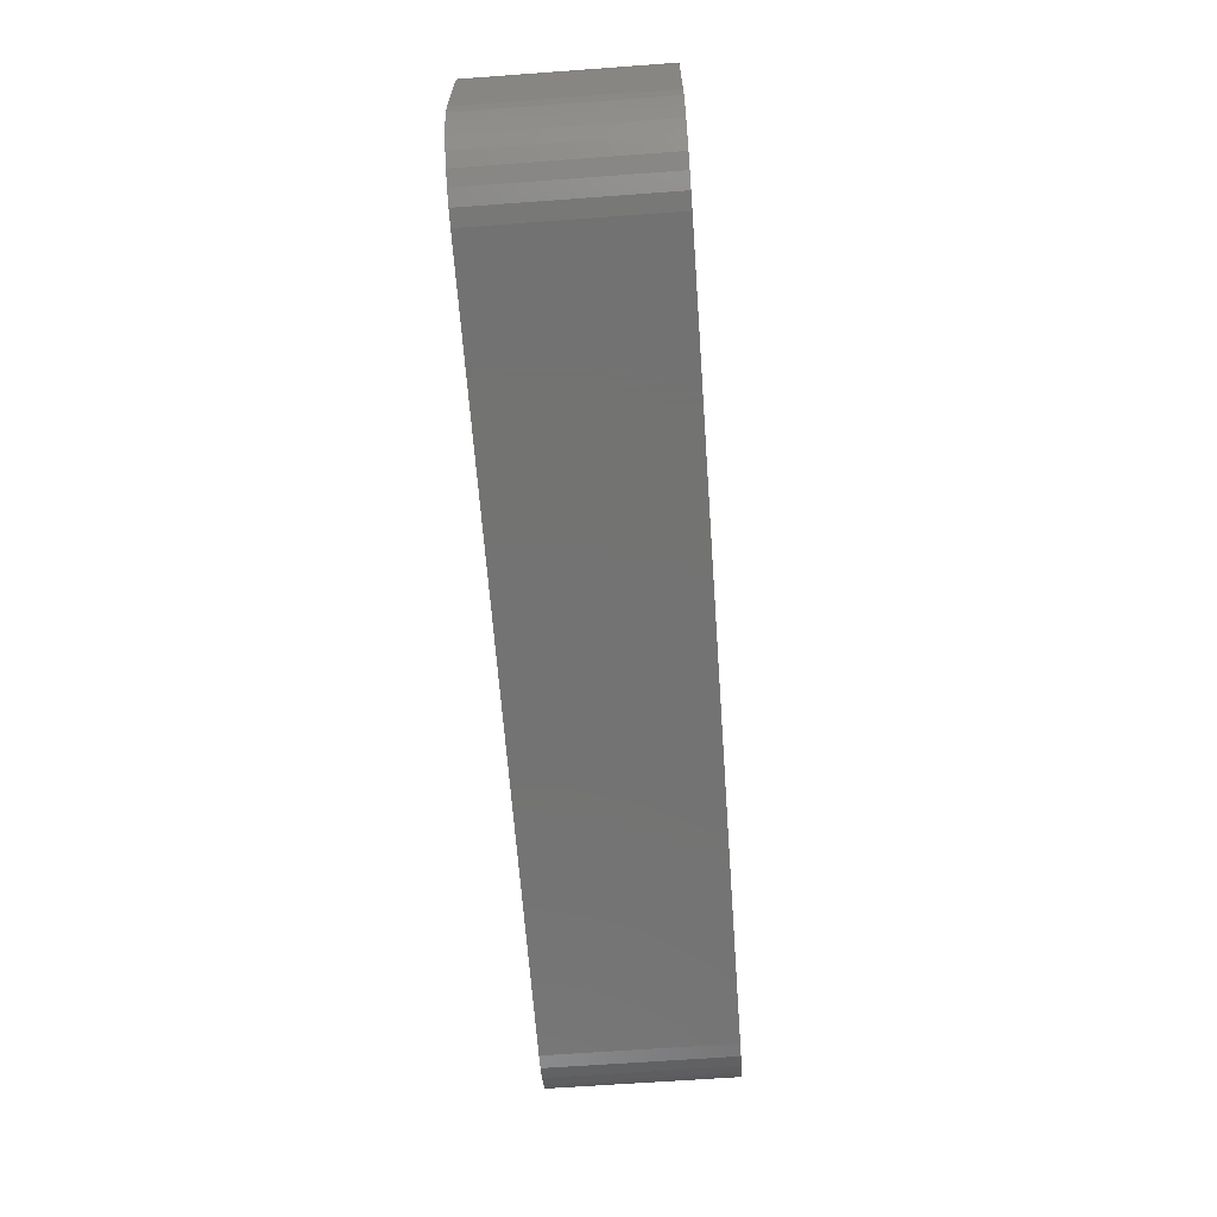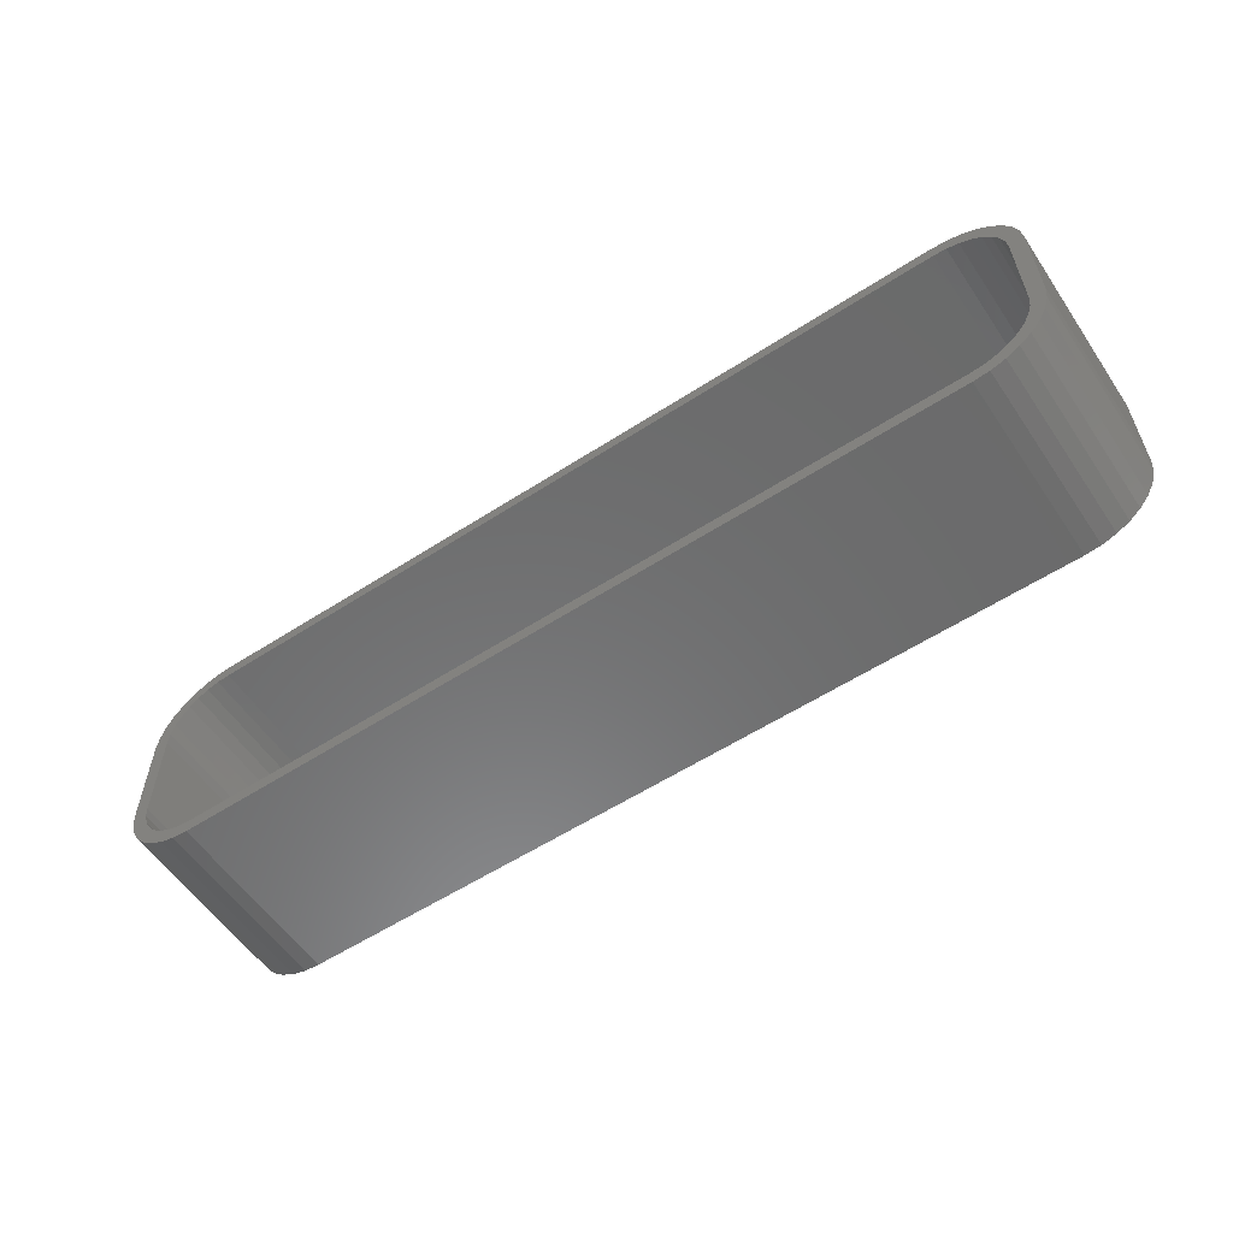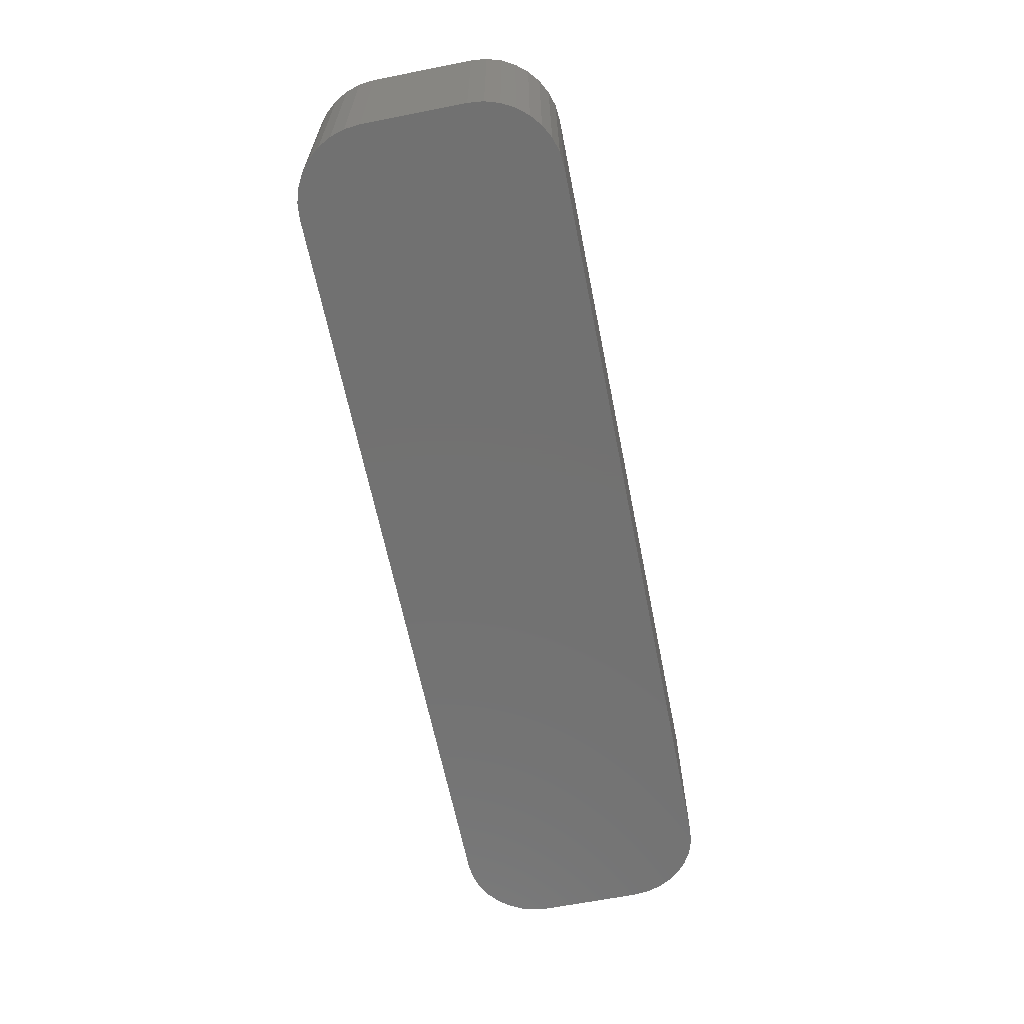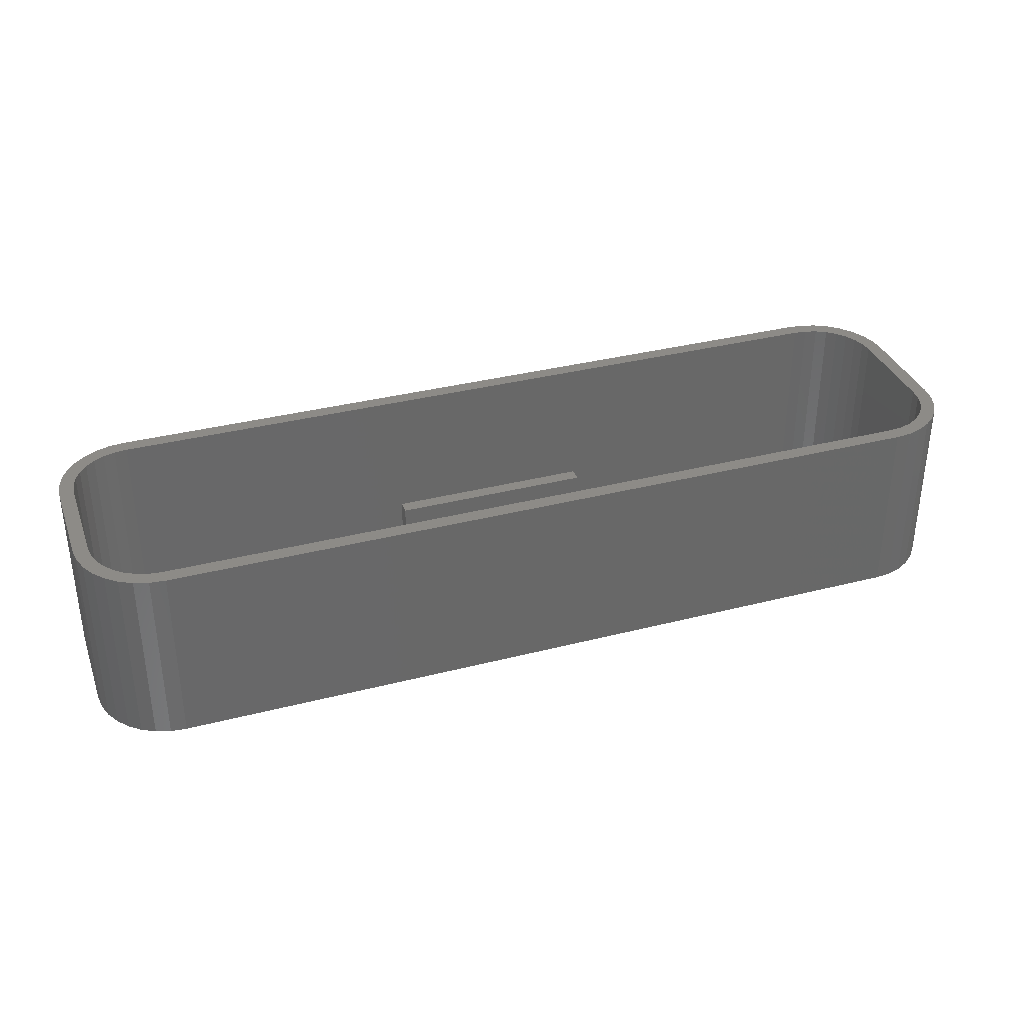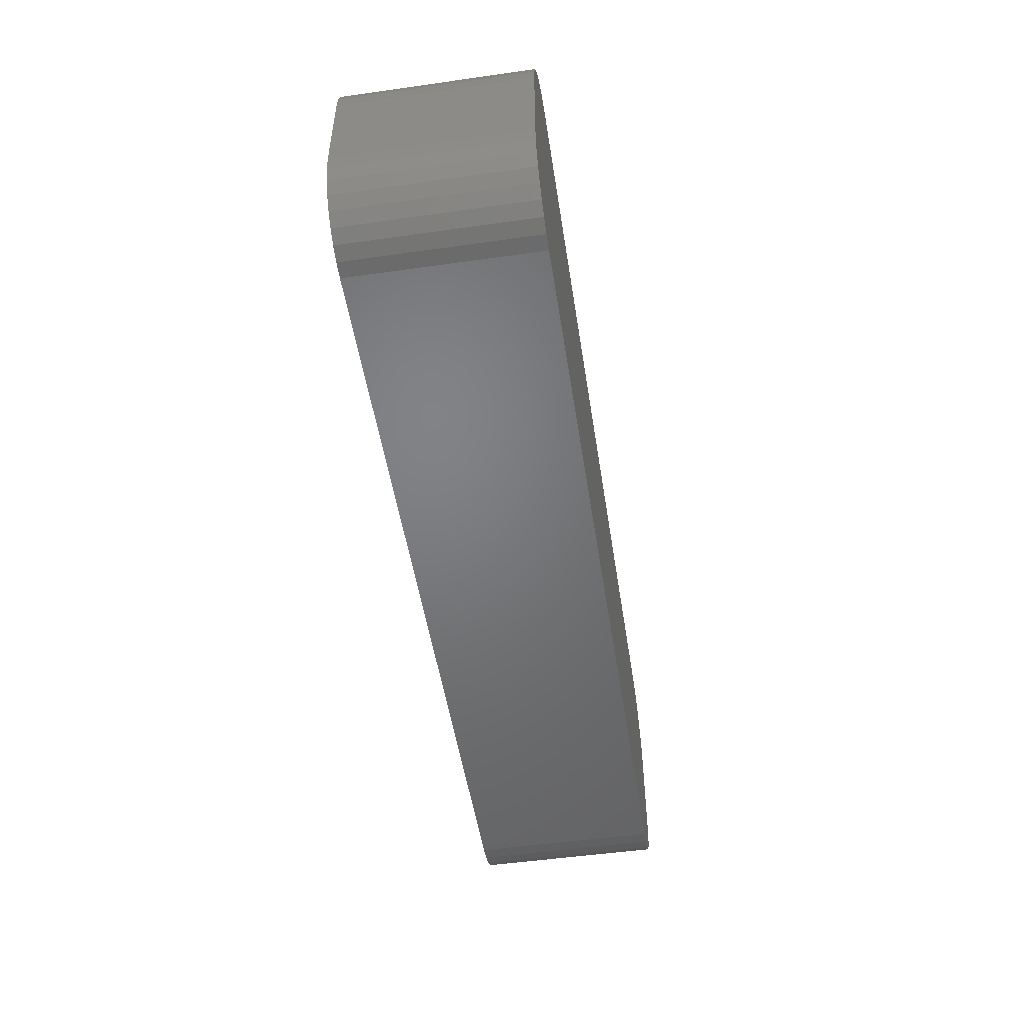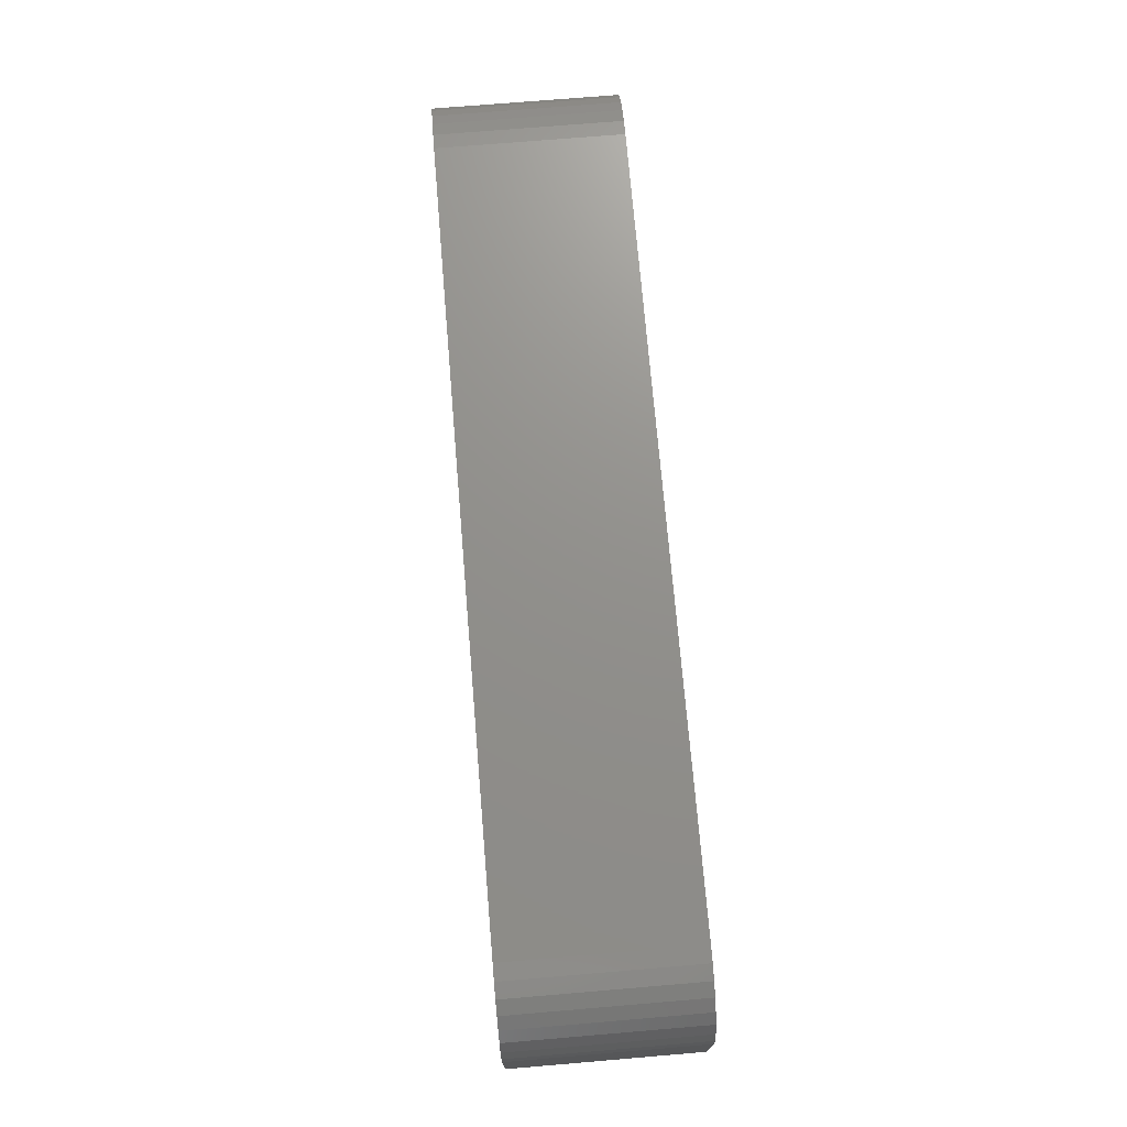
<metadata>
{"format":"stl","ext":"stl","renderer":"f3d","projection":"perspective","resolution":1024,"background":"white","views":[{"elev":-65.0,"azim":-85.8,"up":"+Y"},{"elev":-57.4,"azim":33.9,"up":"+Y"},{"elev":-63.7,"azim":101.3,"up":"+Z"},{"elev":34.7,"azim":161.0,"up":"+Z"},{"elev":-50.7,"azim":98.8,"up":"+Y"},{"elev":72.3,"azim":-94.8,"up":"+Y"}]}
</metadata>
<code>
# stl→obj: 188 verts, 372 faces
v 167.8 127.6 0
v 180.3 140 0
v 180.1 137.5 0
v 180.3 156.5 0
v 179.3 135.2 0
v 167.8 168.9 0
v 178.2 133 0
v 180.1 159 0
v 176.7 131.2 0
v 179.3 161.3 0
v 174.8 129.7 0
v 178.2 163.4 0
v 172.7 128.5 0
v 176.7 165.3 0
v 170.4 127.8 0
v 174.8 166.8 0
v 172.7 167.9 0
v 170.4 168.7 0
v 42.16 127.6 0
v 42.16 168.9 0
v 29.69 140 0
v 39.64 127.8 0
v 37.3 128.5 0
v 29.69 156.5 0
v 35.19 129.7 0
v 39.64 168.7 0
v 33.34 131.2 0
v 37.3 167.9 0
v 31.82 133 0
v 35.19 166.8 0
v 30.67 135.2 0
v 33.34 165.3 0
v 29.95 137.5 0
v 31.82 163.4 0
v 30.67 161.3 0
v 29.95 159 0
v 177.9 156.5 30
v 180.3 156.5 30
v 180.1 159 30
v 180.3 140 30
v 177.7 158.5 30
v 179.3 161.3 30
v 177.9 140 30
v 177.2 160.4 30
v 178.2 163.4 30
v 180.1 137.5 30
v 177.7 138 30
v 176.2 162.1 30
v 176.7 165.3 30
v 175 163.6 30
v 174.8 166.8 30
v 173.5 164.8 30
v 172.7 167.9 30
v 171.8 165.8 30
v 170.4 168.7 30
v 169.9 166.4 30
v 167.8 168.9 30
v 167.8 166.6 30
v 42.16 168.9 30
v 42.16 166.6 30
v 40.11 166.4 30
v 39.64 168.7 30
v 38.21 165.8 30
v 37.3 167.9 30
v 36.49 164.8 30
v 35.19 166.8 30
v 35 163.6 30
v 33.34 165.3 30
v 33.77 162.1 30
v 31.82 163.4 30
v 32.84 160.4 30
v 29.95 159 30
v 32.26 158.5 30
v 30.67 161.3 30
v 179.3 135.2 30
v 177.2 136.1 30
v 178.2 133 30
v 176.2 134.4 30
v 176.7 131.2 30
v 175 132.9 30
v 174.8 129.7 30
v 173.5 131.6 30
v 172.7 128.5 30
v 171.8 130.7 30
v 170.4 127.8 30
v 169.9 130.1 30
v 167.8 129.9 30
v 167.8 127.6 30
v 42.16 129.9 30
v 42.16 127.6 30
v 40.11 130.1 30
v 39.64 127.8 30
v 38.21 130.7 30
v 37.3 128.5 30
v 36.49 131.6 30
v 35.19 129.7 30
v 35 132.9 30
v 33.34 131.2 30
v 33.77 134.4 30
v 31.82 133 30
v 32.84 136.1 30
v 30.67 135.2 30
v 32.26 138 30
v 29.95 137.5 30
v 32.06 140 30
v 32.06 156.5 30
v 29.69 156.5 30
v 29.69 140 30
v 42.16 129.9 1.2
v 40.11 130.1 1.2
v 38.21 130.7 1.2
v 36.49 131.6 1.2
v 35 132.9 1.2
v 33.77 134.4 1.2
v 32.84 136.1 1.2
v 32.26 138 1.2
v 32.06 140 1.2
v 32.06 141 8.2
v 32.06 156.5 8.2
v 32.06 141 1.2
v 32.09 156.8 8.2
v 32.26 158.5 1.2
v 32.09 156.8 1.2
v 32.84 160.4 1.2
v 33.77 162.1 1.2
v 35 163.6 1.2
v 36.49 164.8 1.2
v 38.21 165.8 1.2
v 40.11 166.4 1.2
v 42.16 166.6 1.2
v 120.1 166.6 8.2
v 86.46 166.6 8.2
v 86.46 166.6 1.2
v 167.8 166.6 1.2
v 120.1 166.6 1.2
v 169.9 166.4 1.2
v 171.8 165.8 1.2
v 173.5 164.8 1.2
v 175 163.6 1.2
v 176.2 162.1 1.2
v 177.2 160.4 1.2
v 177.7 158.5 1.2
v 177.9 156.8 8.2
v 177.9 156.8 1.2
v 177.9 156.5 8.2
v 177.9 141 1.2
v 177.9 140 1.2
v 177.9 141 8.2
v 177.7 138 1.2
v 177.2 136.1 1.2
v 176.2 134.4 1.2
v 175 132.9 1.2
v 173.5 131.6 1.2
v 171.8 130.7 1.2
v 169.9 130.1 1.2
v 167.8 129.9 1.2
v 120.1 129.9 8.2
v 120.1 129.9 1.2
v 86.46 129.9 8.2
v 86.46 129.9 1.2
v 175.2 156.8 1.2
v 175.3 141.3 1.2
v 175.3 155.7 1.2
v 175.2 156.6 1.2
v 175.3 141 1.2
v 120.1 164.8 1.2
v 120.1 132.2 1.2
v 34.73 141.3 1.2
v 34.73 155.7 1.2
v 34.74 141 1.2
v 86.46 164.8 1.2
v 86.46 132.2 1.2
v 34.79 156.8 1.2
v 34.77 156.6 1.2
v 120.1 164.8 8.2
v 86.46 164.8 8.2
v 34.77 156.6 8.2
v 34.73 155.7 8.2
v 34.79 156.8 8.2
v 34.73 141.3 8.2
v 34.74 141 8.2
v 175.2 156.6 8.2
v 175.3 155.7 8.2
v 175.2 156.8 8.2
v 175.3 141.3 8.2
v 175.3 141 8.2
v 86.46 132.2 8.2
v 120.1 132.2 8.2
f 1 2 3
f 2 1 4
f 1 3 5
f 6 4 1
f 1 5 7
f 4 6 8
f 1 7 9
f 8 6 10
f 1 9 11
f 10 6 12
f 1 11 13
f 12 6 14
f 1 13 15
f 14 6 16
f 16 6 17
f 17 6 18
f 19 6 1
f 19 20 6
f 21 19 22
f 19 21 20
f 21 22 23
f 24 20 21
f 21 23 25
f 20 24 26
f 21 25 27
f 26 24 28
f 21 27 29
f 28 24 30
f 21 29 31
f 30 24 32
f 21 31 33
f 32 24 34
f 34 24 35
f 35 24 36
f 37 38 39
f 38 37 40
f 41 39 42
f 43 40 37
f 44 42 45
f 40 43 46
f 47 46 43
f 39 41 37
f 42 44 41
f 48 45 49
f 45 48 44
f 49 50 48
f 51 50 49
f 51 52 50
f 53 52 51
f 53 54 52
f 55 54 53
f 55 56 54
f 57 56 55
f 57 58 56
f 59 58 57
f 59 60 58
f 59 61 60
f 62 61 59
f 62 63 61
f 64 63 62
f 64 65 63
f 66 65 64
f 66 67 65
f 68 67 66
f 67 68 69
f 70 69 68
f 69 70 71
f 72 73 74
f 71 74 73
f 74 71 70
f 46 47 75
f 76 75 47
f 75 76 77
f 78 77 76
f 77 78 79
f 80 79 78
f 80 81 79
f 82 81 80
f 82 83 81
f 84 83 82
f 84 85 83
f 86 85 84
f 87 85 86
f 87 88 85
f 89 88 87
f 89 90 88
f 91 90 89
f 91 92 90
f 93 92 91
f 93 94 92
f 95 94 93
f 95 96 94
f 97 96 95
f 98 97 99
f 97 98 96
f 100 99 101
f 102 101 103
f 99 100 98
f 104 103 105
f 106 107 105
f 73 72 106
f 108 105 107
f 106 72 107
f 104 105 108
f 101 102 100
f 103 104 102
f 15 83 85
f 83 15 13
f 13 81 83
f 81 13 11
f 11 79 81
f 79 11 9
f 79 7 77
f 7 79 9
f 77 5 75
f 5 77 7
f 75 3 46
f 3 75 5
f 46 2 40
f 2 46 3
f 40 4 38
f 4 40 2
f 38 8 39
f 8 38 4
f 39 10 42
f 10 39 8
f 42 12 45
f 12 42 10
f 45 14 49
f 14 45 12
f 14 51 49
f 51 14 16
f 16 53 51
f 53 16 17
f 17 55 53
f 55 17 18
f 18 57 55
f 57 18 6
f 6 59 57
f 59 6 20
f 20 62 59
f 62 20 26
f 26 64 62
f 64 26 28
f 28 66 64
f 66 28 30
f 30 68 66
f 68 30 32
f 34 68 32
f 68 34 70
f 35 70 34
f 70 35 74
f 36 74 35
f 74 36 72
f 24 72 36
f 72 24 107
f 21 107 24
f 107 21 108
f 33 108 21
f 108 33 104
f 31 104 33
f 104 31 102
f 29 102 31
f 102 29 100
f 27 100 29
f 100 27 98
f 27 96 98
f 96 27 25
f 25 94 96
f 94 25 23
f 23 92 94
f 92 23 22
f 22 90 92
f 90 22 19
f 19 88 90
f 88 19 1
f 1 85 88
f 85 1 15
f 109 91 89
f 91 109 110
f 110 93 91
f 93 110 111
f 111 95 93
f 95 111 112
f 112 97 95
f 97 112 113
f 97 114 99
f 114 97 113
f 99 115 101
f 115 99 114
f 101 116 103
f 116 101 115
f 103 117 105
f 117 103 116
f 106 118 119
f 105 118 106
f 117 118 105
f 118 117 120
f 73 121 122
f 106 121 73
f 121 106 119
f 122 121 123
f 73 124 71
f 124 73 122
f 71 125 69
f 125 71 124
f 69 126 67
f 126 69 125
f 126 65 67
f 65 126 127
f 127 63 65
f 63 127 128
f 128 61 63
f 61 128 129
f 129 60 61
f 60 129 130
f 131 60 132
f 130 132 60
f 132 130 133
f 60 131 58
f 134 131 135
f 131 134 58
f 134 56 58
f 56 134 136
f 136 54 56
f 54 136 137
f 137 52 54
f 52 137 138
f 138 50 52
f 50 138 139
f 140 50 139
f 50 140 48
f 141 48 140
f 48 141 44
f 142 44 141
f 44 142 41
f 143 142 144
f 142 143 41
f 37 143 145
f 143 37 41
f 146 147 148
f 148 37 145
f 148 43 37
f 43 148 147
f 149 43 147
f 43 149 47
f 150 47 149
f 47 150 76
f 151 76 150
f 76 151 78
f 152 78 151
f 78 152 80
f 152 82 80
f 82 152 153
f 153 84 82
f 84 153 154
f 154 86 84
f 86 154 155
f 155 87 86
f 87 155 156
f 87 157 89
f 156 157 87
f 157 156 158
f 159 89 157
f 109 159 160
f 159 109 89
f 161 142 141
f 161 141 140
f 142 161 144
f 161 140 139
f 134 162 163
f 161 163 164
f 165 147 146
f 147 165 149
f 149 165 150
f 150 165 151
f 163 161 134
f 138 161 139
f 165 152 151
f 156 162 134
f 137 161 138
f 162 156 165
f 136 161 137
f 155 165 156
f 161 136 134
f 165 153 152
f 165 154 153
f 165 155 154
f 166 134 135
f 167 134 166
f 134 167 156
f 156 167 158
f 168 130 169
f 130 168 170
f 130 171 133
f 171 130 172
f 109 172 130
f 172 109 160
f 173 130 129
f 173 169 130
f 173 129 128
f 130 170 109
f 173 128 127
f 169 173 174
f 173 127 126
f 109 170 110
f 111 170 112
f 125 173 126
f 124 173 125
f 122 173 124
f 173 122 123
f 171 167 166
f 167 171 172
f 110 170 111
f 112 170 113
f 170 114 113
f 170 115 114
f 170 116 115
f 117 170 120
f 170 117 116
f 132 175 131
f 175 132 176
f 177 119 178
f 119 177 121
f 121 177 179
f 118 178 119
f 178 118 180
f 180 118 181
f 145 182 183
f 182 143 184
f 182 145 143
f 145 183 148
f 185 148 183
f 148 185 186
f 187 157 188
f 157 187 159
f 171 132 133
f 132 171 176
f 171 175 176
f 175 171 166
f 175 135 131
f 135 175 166
f 180 169 178
f 169 180 168
f 178 174 177
f 174 178 169
f 177 173 179
f 173 177 174
f 173 121 179
f 121 173 123
f 120 181 118
f 181 120 170
f 181 168 180
f 168 181 170
f 144 184 143
f 184 144 161
f 164 184 161
f 184 164 182
f 163 182 164
f 182 163 183
f 162 183 163
f 183 162 185
f 165 185 162
f 185 165 186
f 165 148 186
f 148 165 146
f 167 187 188
f 187 167 172
f 160 187 172
f 187 160 159
f 157 167 188
f 167 157 158

</code>
